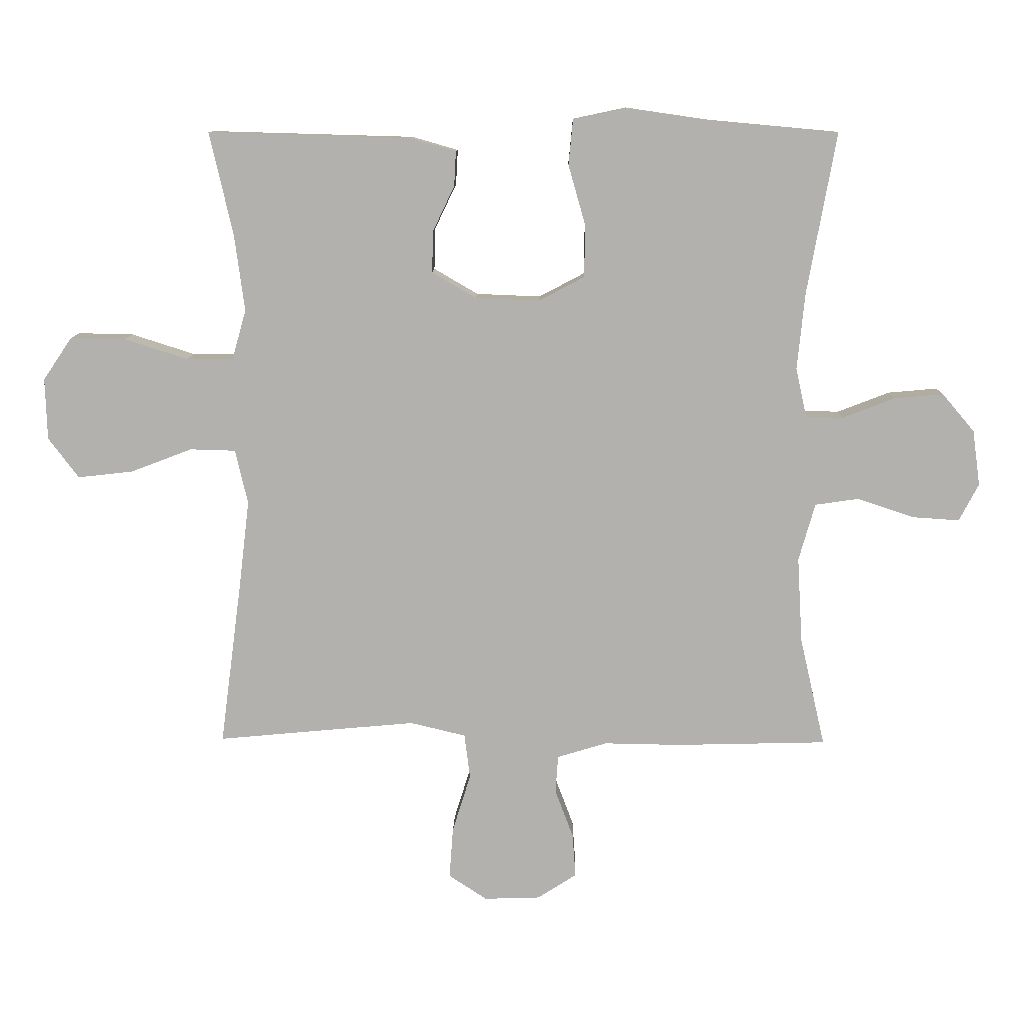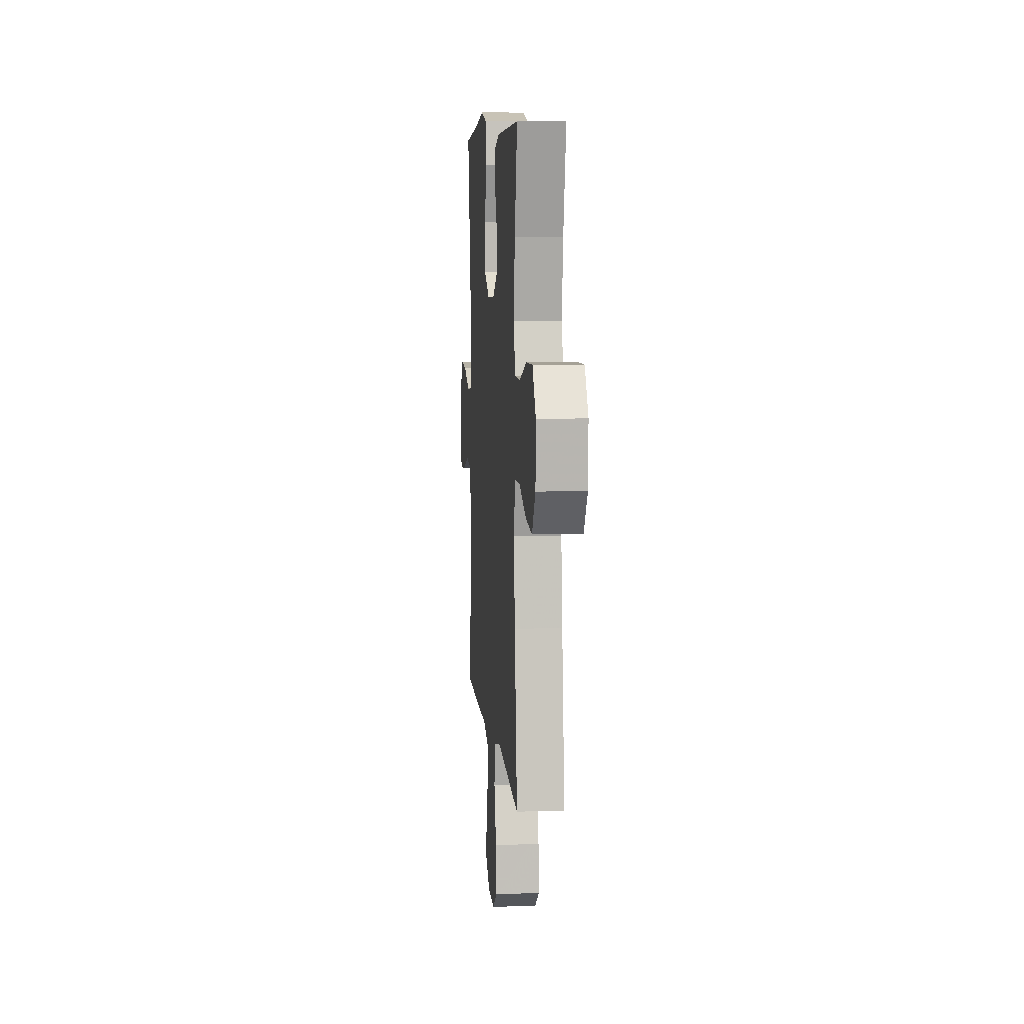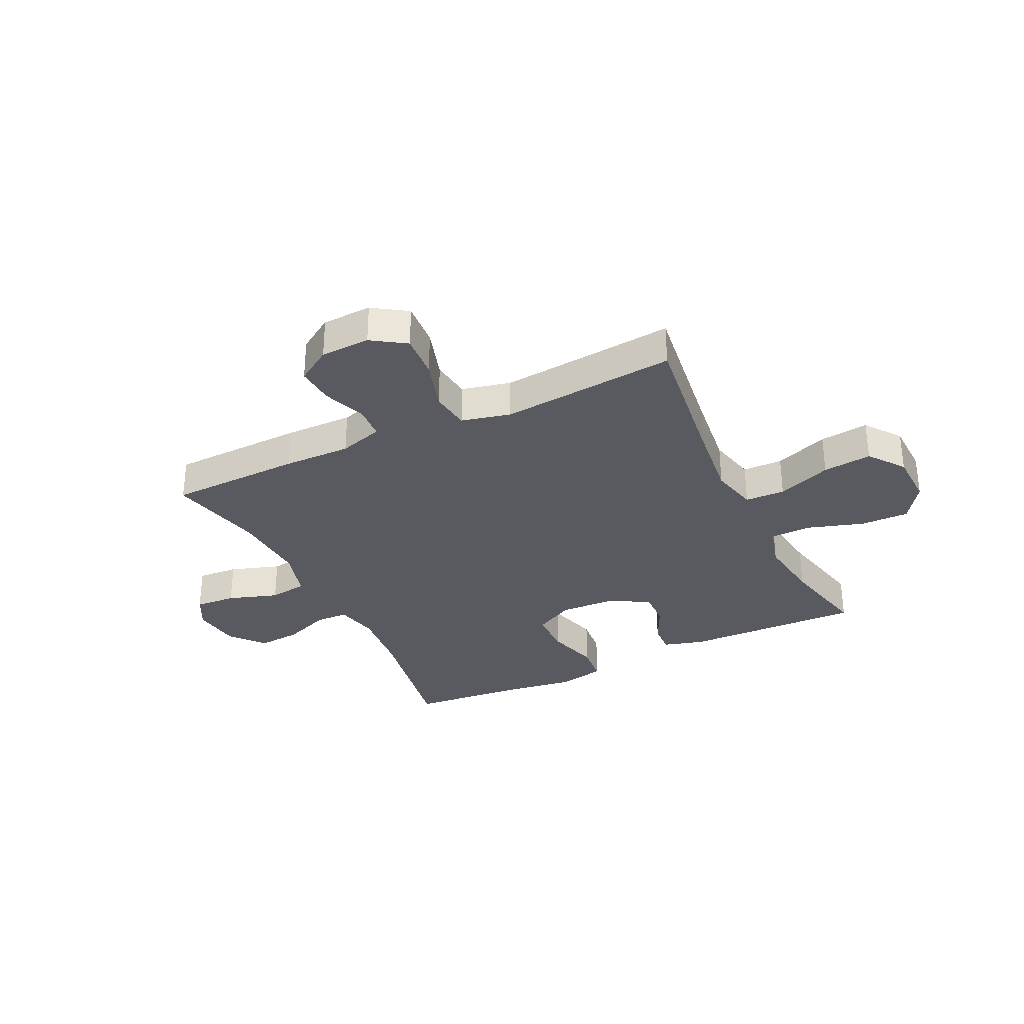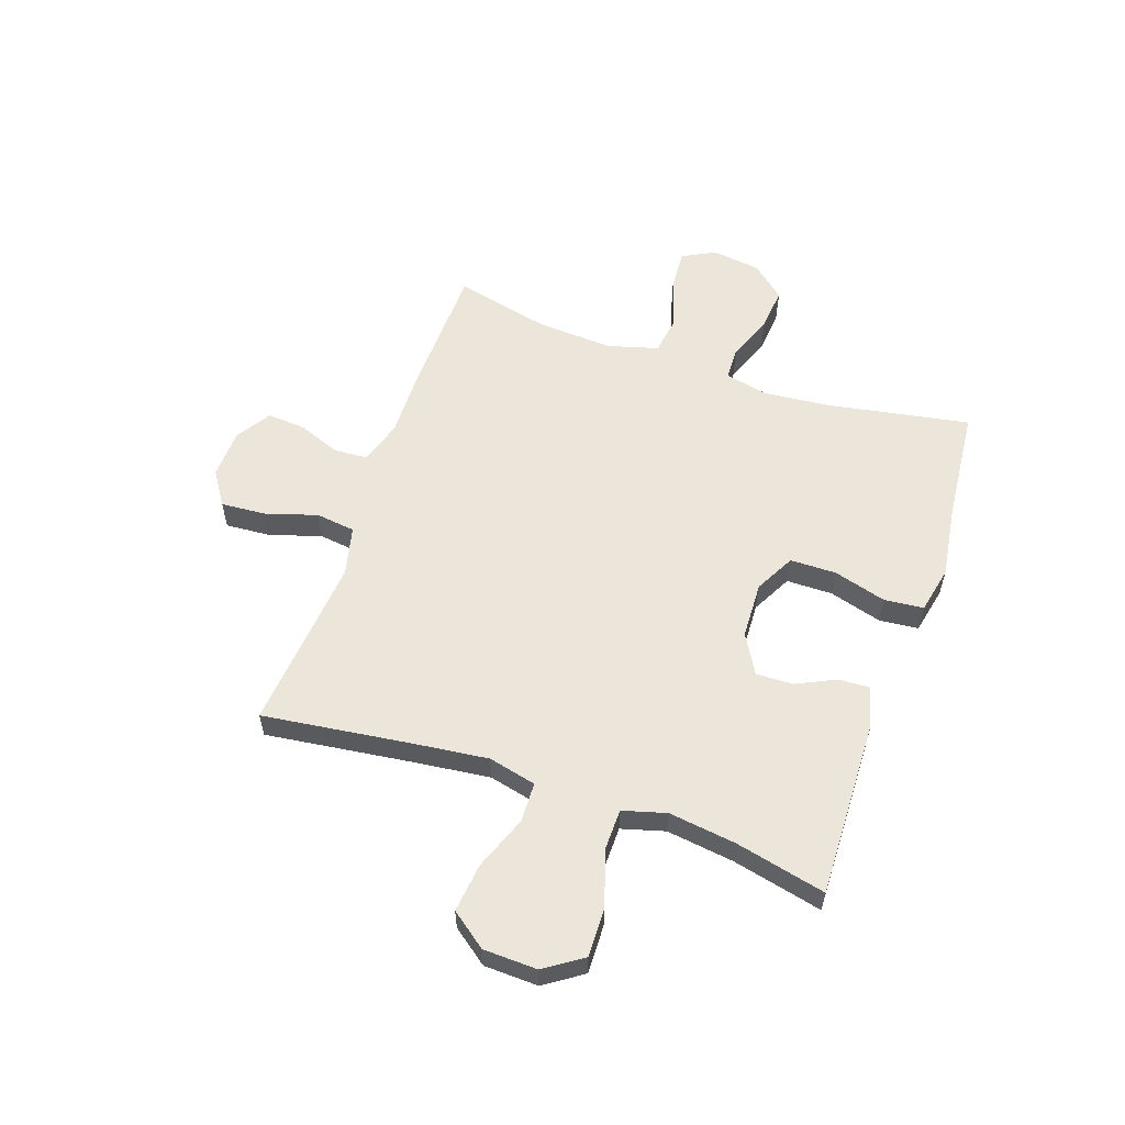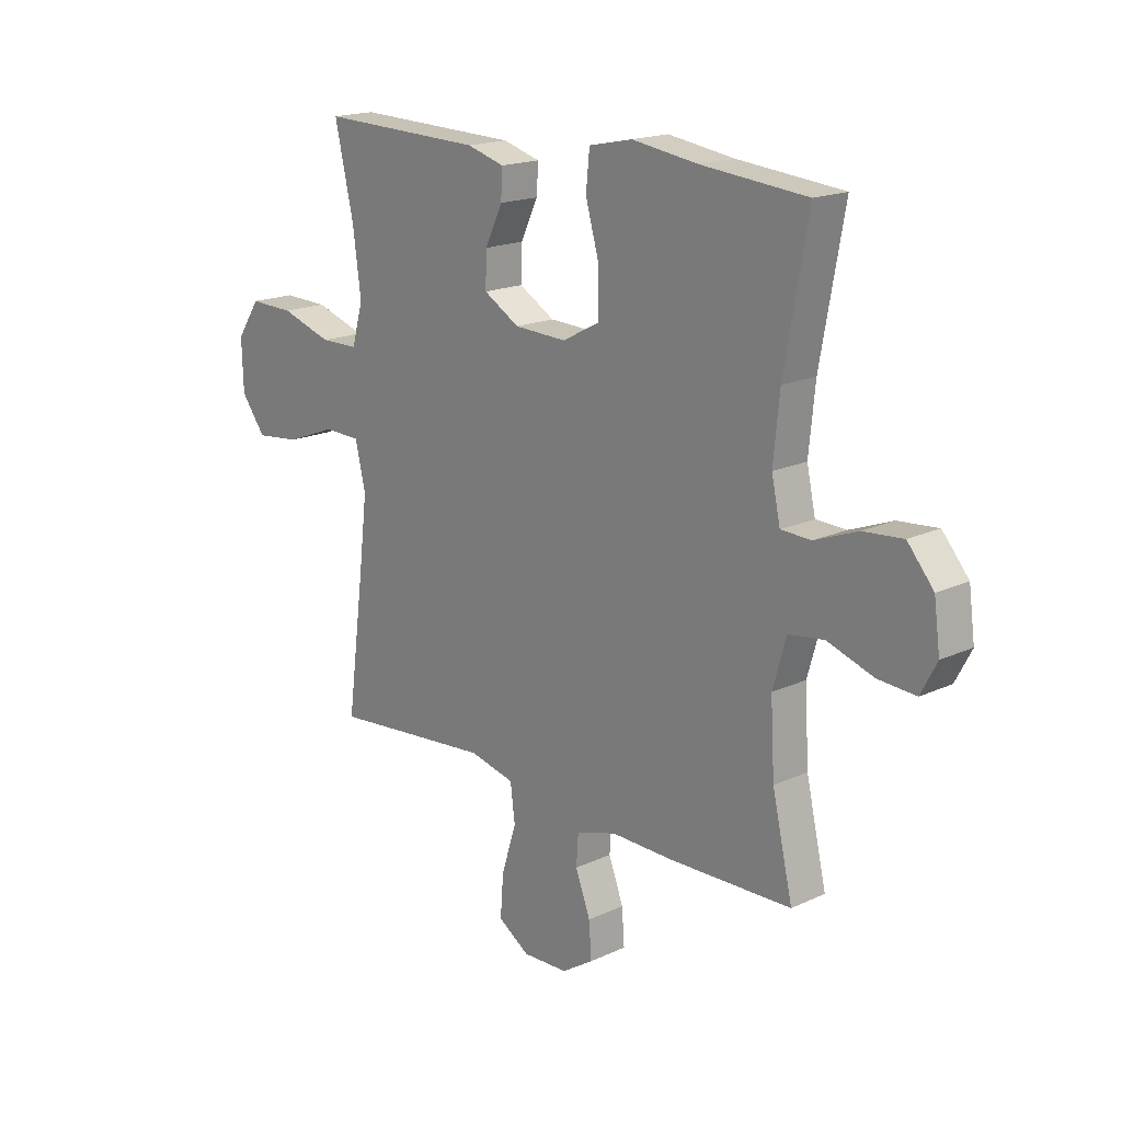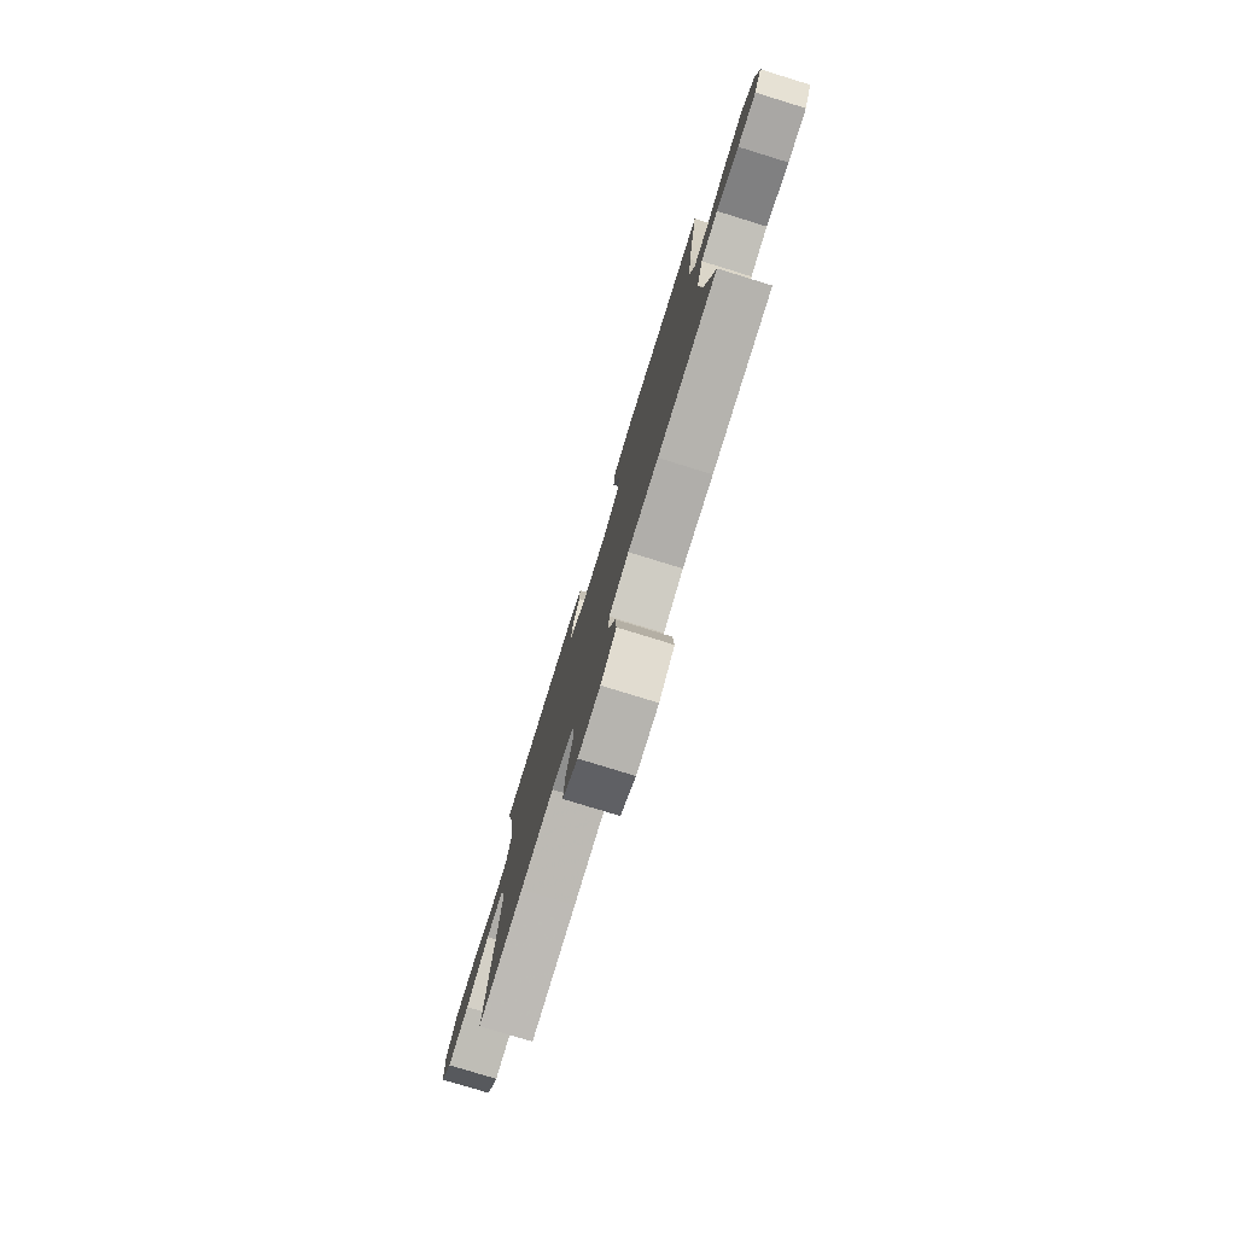
<metadata>
{"format":"obj","ext":"obj","renderer":"f3d","projection":"perspective","resolution":1024,"background":"white","views":[{"elev":10.6,"azim":1.2,"up":"+Z"},{"elev":7.4,"azim":-95.0,"up":"+Z"},{"elev":-31.9,"azim":-154.2,"up":"+Y"},{"elev":57.5,"azim":-70.9,"up":"+Y"},{"elev":17.8,"azim":47.7,"up":"+Z"},{"elev":-78.6,"azim":72.9,"up":"+Z"}]}
</metadata>
<code>
v -0.5 0.07 0.5
v -0.179 0.07 0.491
v -0.106 0.07 0.47
v -0.109 0.07 0.415
v -0.143 0.07 0.344
v -0.145 0.07 0.278
v -0.075 0.07 0.237
v 0.027 0.07 0.233
v 0.099 0.07 0.271
v 0.1 0.07 0.354
v 0.073 0.07 0.449
v 0.08 0.07 0.52
v 0.165 0.07 0.538
v 0.294 0.07 0.519
v 0.5 0.07 0.5
v 0.454 0.07 0.245
v 0.442 0.07 0.124
v 0.459 0.07 0.046
v 0.518 0.07 0.044
v 0.601 0.07 0.076
v 0.679 0.07 0.083
v 0.73 0.07 0.023
v 0.742 0.07 -0.065
v 0.711 0.07 -0.124
v 0.637 0.07 -0.119
v 0.547 0.07 -0.089
v 0.478 0.07 -0.099
v 0.452 0.07 -0.19
v 0.46 0.07 -0.326
v 0.5 0.07 -0.5
v 0.261 0.07 -0.506
v 0.139 0.07 -0.504
v 0.06 0.07 -0.528
v 0.056 0.07 -0.588
v 0.085 0.07 -0.665
v 0.09 0.07 -0.734
v 0.028 0.07 -0.774
v -0.061 0.07 -0.777
v -0.122 0.07 -0.737
v -0.116 0.07 -0.656
v -0.087 0.07 -0.563
v -0.096 0.07 -0.492
v -0.184 0.07 -0.471
v -0.317 0.07 -0.483
v -0.5 0.07 -0.5
v -0.465 0.07 -0.234
v -0.449 0.07 -0.099
v -0.469 0.07 -0.013
v -0.541 0.07 -0.011
v -0.638 0.07 -0.048
v -0.726 0.07 -0.058
v -0.774 0.07 0.006
v -0.777 0.07 0.103
v -0.731 0.07 0.171
v -0.643 0.07 0.169
v -0.543 0.07 0.137
v -0.469 0.07 0.138
v -0.447 0.07 0.216
v -0.463 0.07 0.337
v -0.5 0 0.5
v -0.179 0 0.491
v -0.106 0 0.47
v -0.109 0 0.415
v -0.143 0 0.344
v -0.145 0 0.278
v -0.075 0 0.237
v 0.027 0 0.233
v 0.099 0 0.271
v 0.1 0 0.354
v 0.073 0 0.449
v 0.08 0 0.52
v 0.165 0 0.538
v 0.294 0 0.519
v 0.5 0 0.5
v 0.454 0 0.245
v 0.442 0 0.124
v 0.459 0 0.046
v 0.518 0 0.044
v 0.601 0 0.076
v 0.679 0 0.083
v 0.73 0 0.023
v 0.742 0 -0.065
v 0.711 0 -0.124
v 0.637 0 -0.119
v 0.547 0 -0.089
v 0.478 0 -0.099
v 0.452 0 -0.19
v 0.46 0 -0.326
v 0.5 0 -0.5
v 0.261 0 -0.506
v 0.139 0 -0.504
v 0.06 0 -0.528
v 0.056 0 -0.588
v 0.085 0 -0.665
v 0.09 0 -0.734
v 0.028 0 -0.774
v -0.061 0 -0.777
v -0.122 0 -0.737
v -0.116 0 -0.656
v -0.087 0 -0.563
v -0.096 0 -0.492
v -0.184 0 -0.471
v -0.317 0 -0.483
v -0.5 0 -0.5
v -0.465 0 -0.234
v -0.449 0 -0.099
v -0.469 0 -0.013
v -0.541 0 -0.011
v -0.638 0 -0.048
v -0.726 0 -0.058
v -0.774 0 0.006
v -0.777 0 0.103
v -0.731 0 0.171
v -0.643 0 0.169
v -0.543 0 0.137
v -0.469 0 0.138
v -0.447 0 0.216
v -0.463 0 0.337
f 54 55 56
f 53 54 56
f 52 53 56
f 51 52 56
f 50 51 56
f 49 50 56
f 48 49 56 57
f 47 48 57 58
f 44 45 46
f 43 44 46 47
f 42 43 47 58
f 39 40 41
f 38 39 41
f 37 38 41
f 36 37 41
f 35 36 41
f 34 35 41
f 33 34 41 42
f 42 58 59
f 33 42 59
f 32 33 59
f 32 59 1
f 31 32 1
f 30 31 1
f 29 30 1
f 24 25 26
f 23 24 26
f 22 23 26
f 21 22 26
f 20 21 26
f 19 20 26
f 18 19 26 27
f 17 18 27 28
f 14 15 16
f 14 16 17
f 13 14 17
f 12 13 17
f 11 12 17
f 10 11 17
f 9 10 17 28
f 3 4 5
f 2 3 5
f 1 2 5
f 1 5 6
f 29 1 6
f 8 9 28 29
f 7 8 29
f 6 7 29
f 115 114 113
f 115 113 112
f 115 112 111
f 115 111 110
f 115 110 109
f 115 109 108
f 116 115 108 107
f 117 116 107 106
f 105 104 103
f 106 105 103 102
f 117 106 102 101
f 100 99 98
f 100 98 97
f 100 97 96
f 100 96 95
f 100 95 94
f 100 94 93
f 101 100 93 92
f 118 117 101
f 118 101 92
f 118 92 91
f 60 118 91
f 60 91 90
f 60 90 89
f 60 89 88
f 85 84 83
f 85 83 82
f 85 82 81
f 85 81 80
f 85 80 79
f 85 79 78
f 86 85 78 77
f 87 86 77 76
f 75 74 73
f 76 75 73
f 76 73 72
f 76 72 71
f 76 71 70
f 76 70 69
f 87 76 69 68
f 64 63 62
f 64 62 61
f 64 61 60
f 65 64 60
f 65 60 88
f 88 87 68 67
f 88 67 66
f 88 66 65
f 1 60 61 2
f 2 61 62 3
f 3 62 63 4
f 4 63 64 5
f 5 64 65 6
f 6 65 66 7
f 7 66 67 8
f 8 67 68 9
f 9 68 69 10
f 10 69 70 11
f 11 70 71 12
f 12 71 72 13
f 13 72 73 14
f 14 73 74 15
f 15 74 75 16
f 16 75 76 17
f 17 76 77 18
f 18 77 78 19
f 19 78 79 20
f 20 79 80 21
f 21 80 81 22
f 22 81 82 23
f 23 82 83 24
f 24 83 84 25
f 25 84 85 26
f 26 85 86 27
f 27 86 87 28
f 28 87 88 29
f 29 88 89 30
f 30 89 90 31
f 31 90 91 32
f 32 91 92 33
f 33 92 93 34
f 34 93 94 35
f 35 94 95 36
f 36 95 96 37
f 37 96 97 38
f 38 97 98 39
f 39 98 99 40
f 40 99 100 41
f 41 100 101 42
f 42 101 102 43
f 43 102 103 44
f 44 103 104 45
f 45 104 105 46
f 46 105 106 47
f 47 106 107 48
f 48 107 108 49
f 49 108 109 50
f 50 109 110 51
f 51 110 111 52
f 52 111 112 53
f 53 112 113 54
f 54 113 114 55
f 55 114 115 56
f 56 115 116 57
f 57 116 117 58
f 58 117 118 59
f 59 118 60 1

</code>
